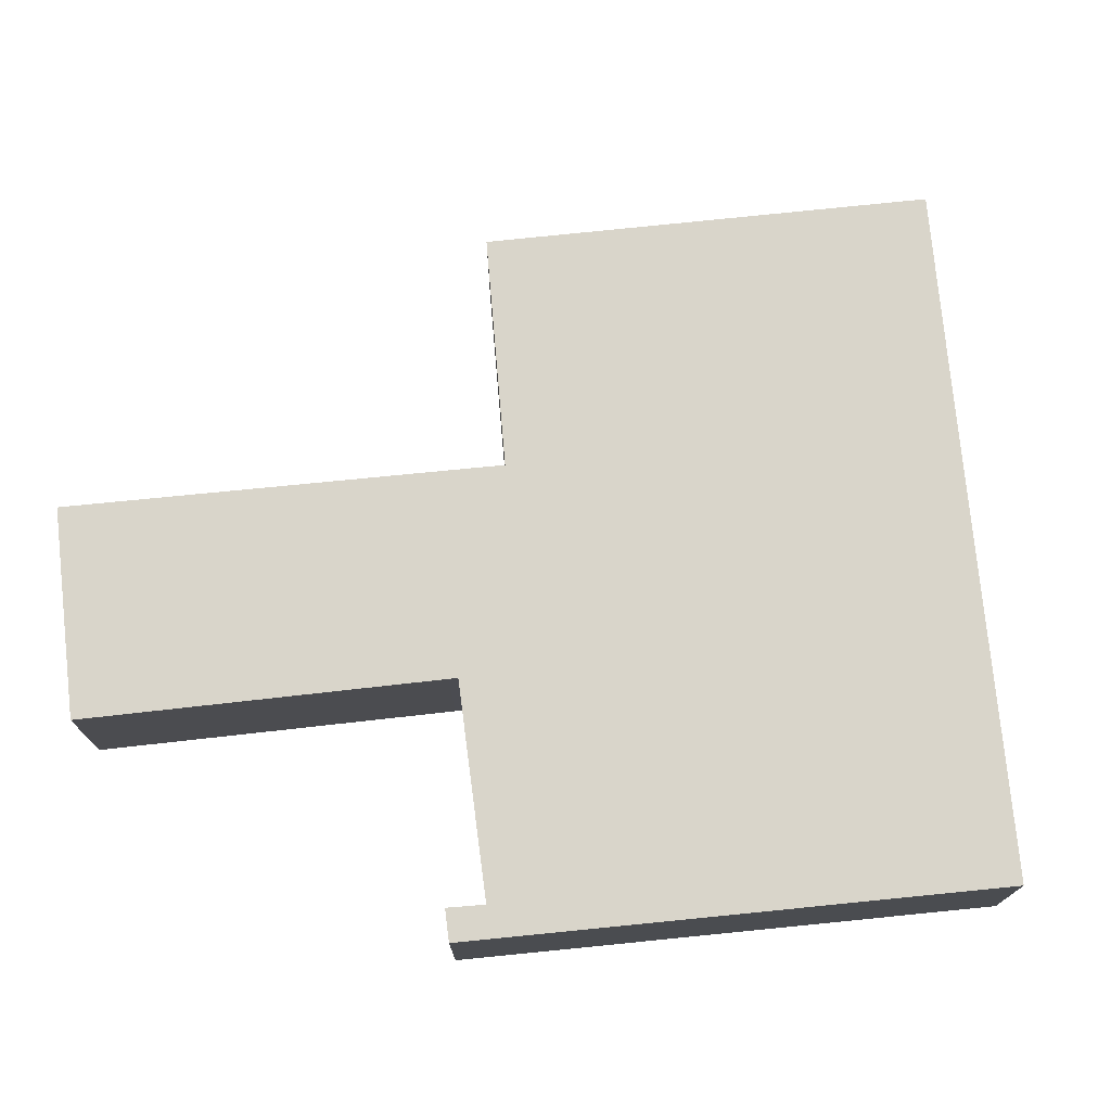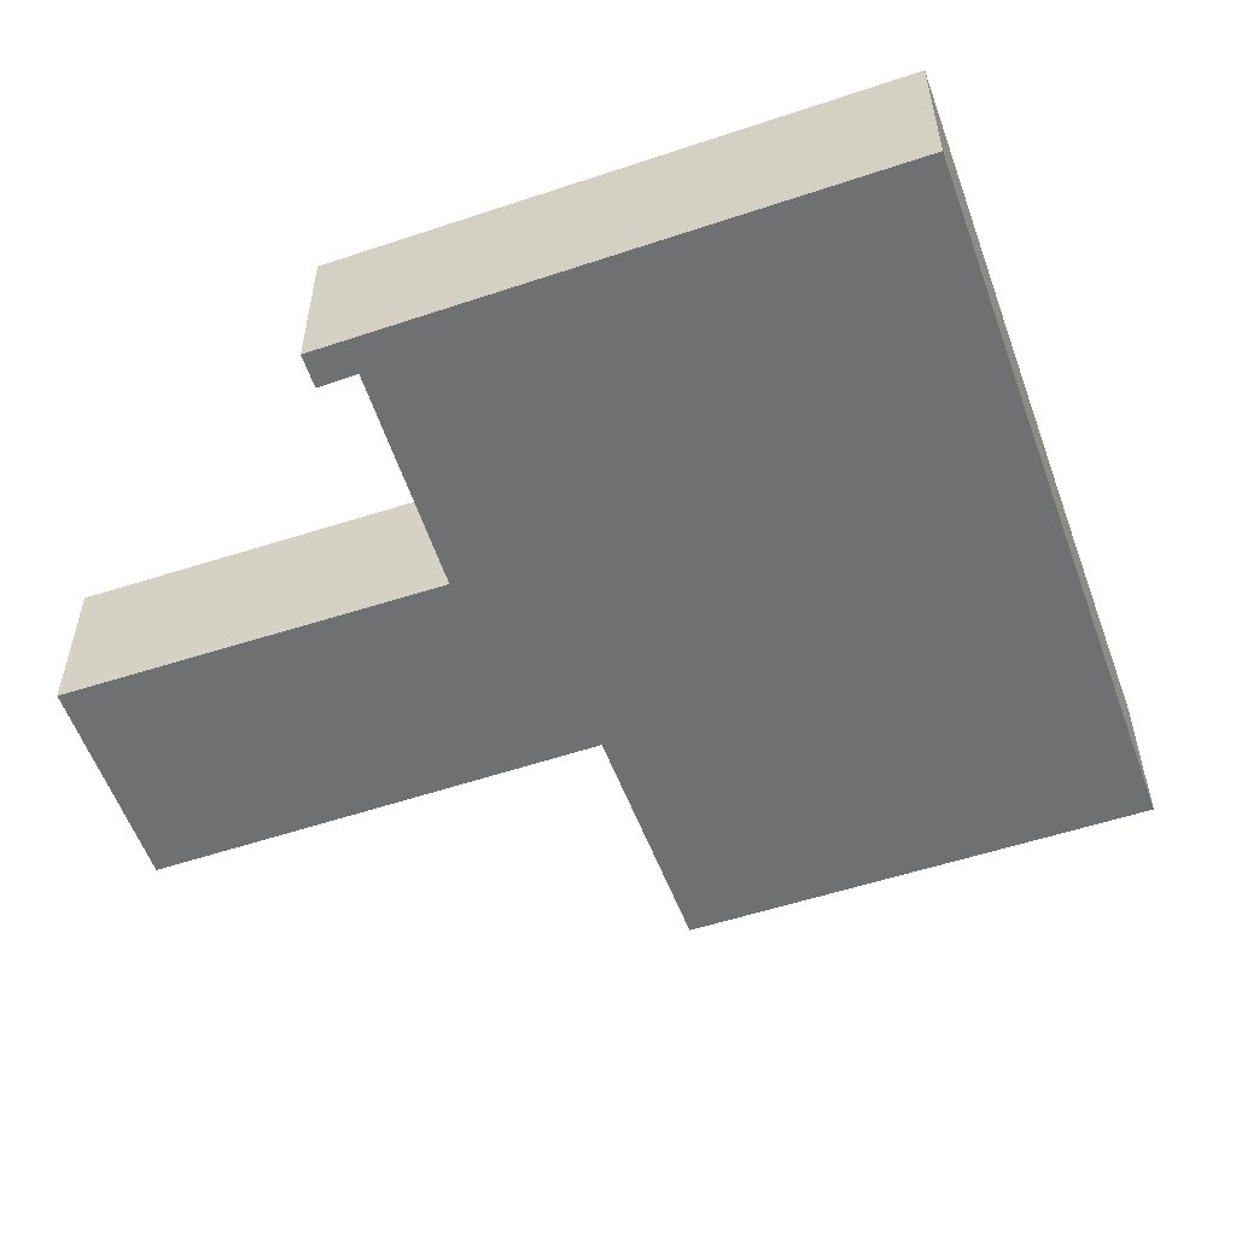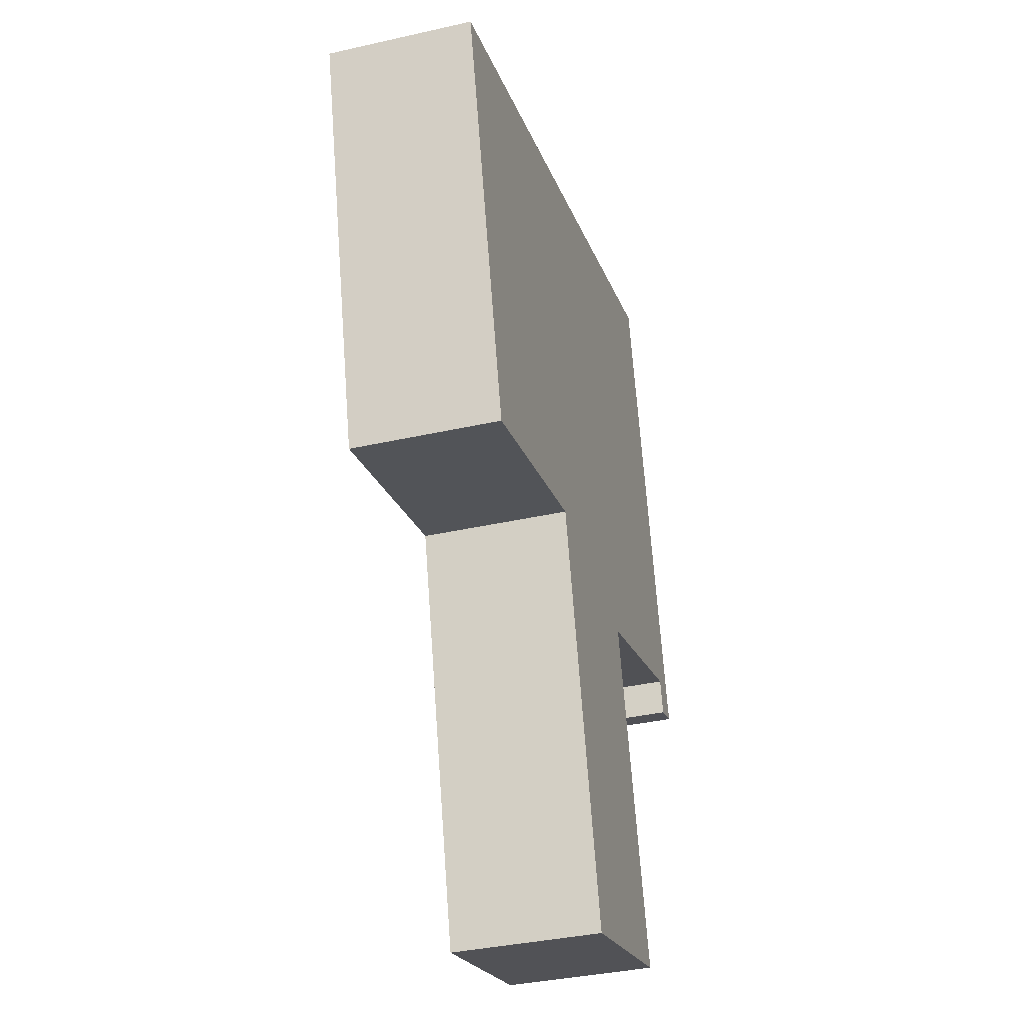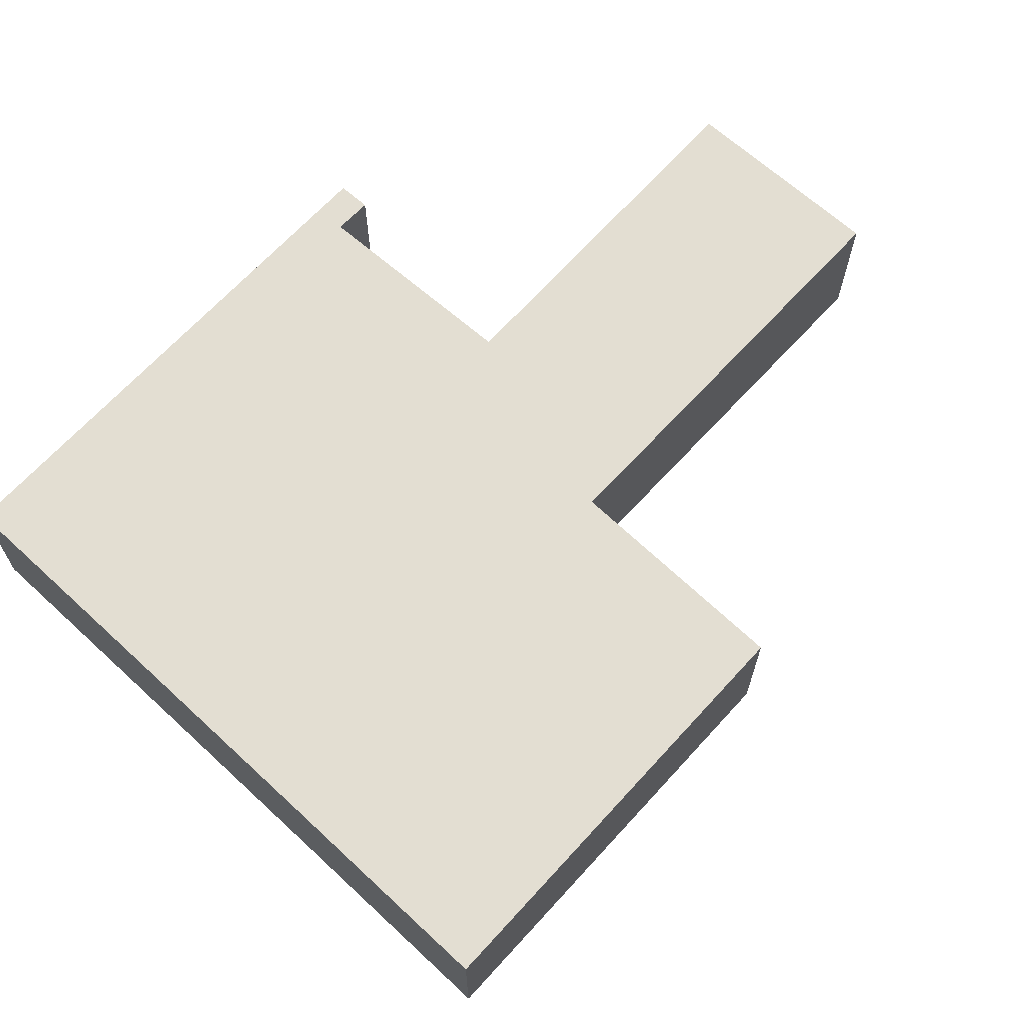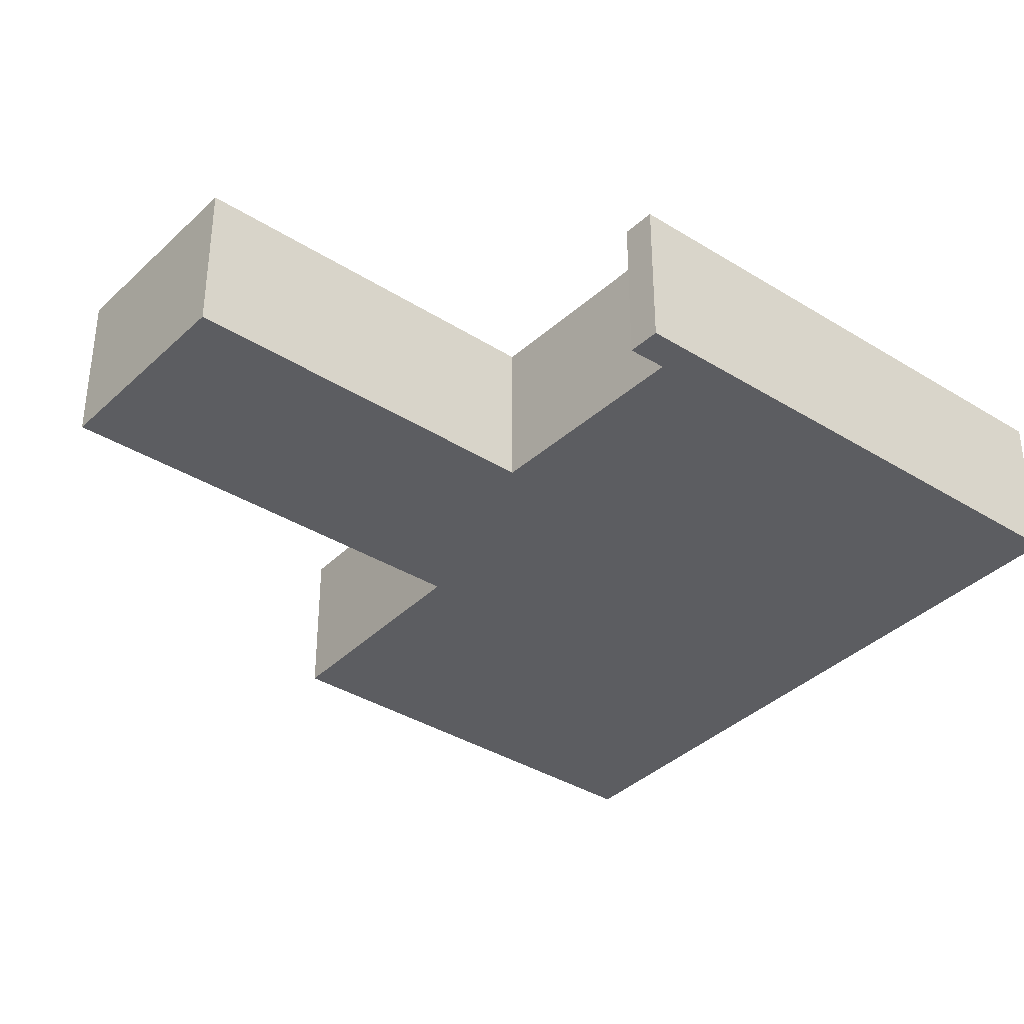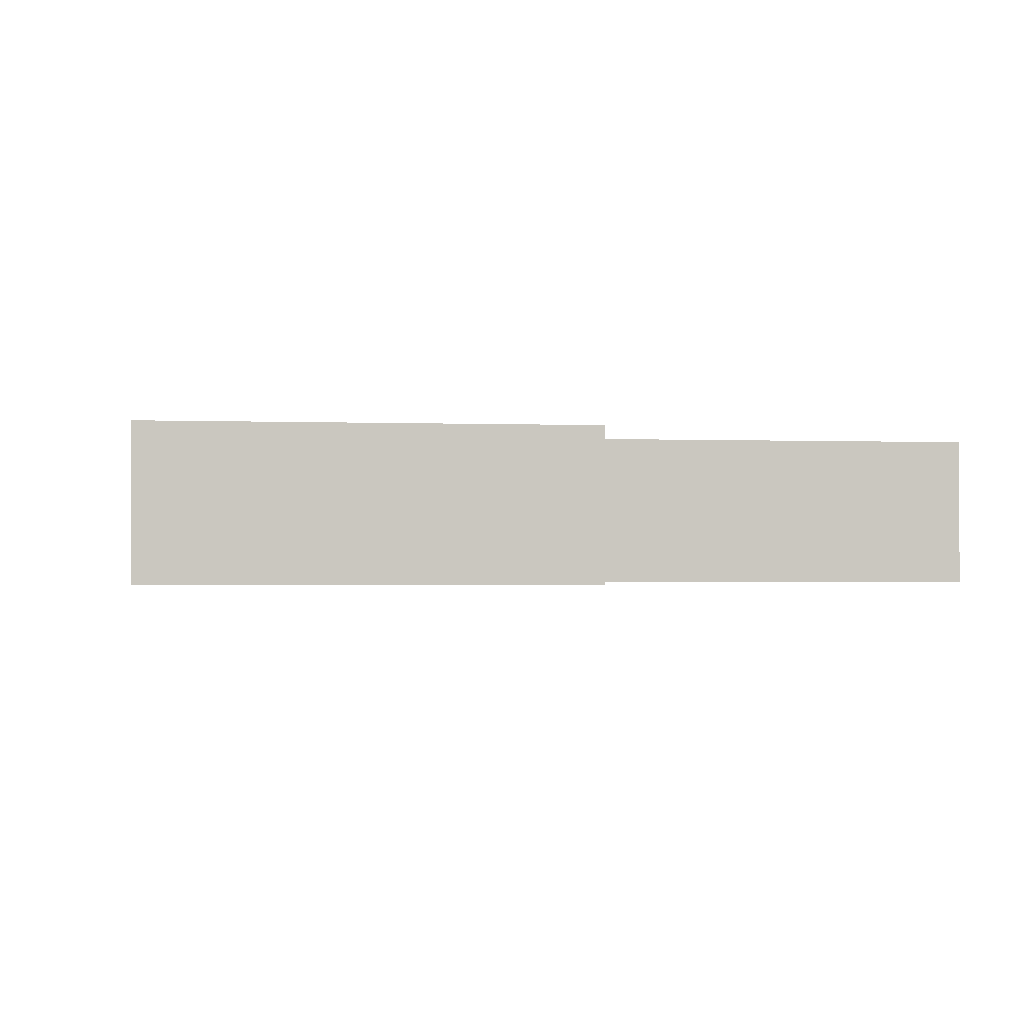
<metadata>
{"format":"obj","ext":"obj","renderer":"f3d","projection":"perspective","resolution":1024,"background":"white","views":[{"elev":74.7,"azim":-81.3,"up":"+Y"},{"elev":-54.9,"azim":-56.1,"up":"+Y"},{"elev":-36.3,"azim":106.5,"up":"+Z"},{"elev":67.4,"azim":57.0,"up":"+Y"},{"elev":-36.4,"azim":-114.6,"up":"+Y"},{"elev":-1.3,"azim":95.1,"up":"+Y"}]}
</metadata>
<code>
v  0.073 2.216 0.283
v  0.463 2.216 -0.132
v  0 2.216 1.357e-16
v  1.954 2.216 7.613
v  0.534 2.216 0.168
v  0.592 2.216 0.415
v  3.644 2.216 -0.47
v  6.55 2.216 -1.332
v  6.811 2.216 -0.312
v  6.903 2.216 -0.334
v  10.15 2.216 -1.115
v  5.406 2.216 6.747
v  5.445 2.216 6.737
v  8.554 2.216 5.961
v  11.79 2.216 5.161
v  8.479 2.216 5.98
v  3.609 2.216 -0.599
v  5.227 2.216 -6.501
v  2.24 2.216 -5.688
v  5.227 3.981e-16 -6.501
v  6.55 8.156e-17 -1.332
v  6.811 1.91e-17 -0.312
v  0.592 -2.541e-17 0.415
v  0.463 8.083e-18 -0.132
v  0.534 -1.029e-17 0.168
v  11.79 -3.16e-16 5.161
v  10.15 6.827e-17 -1.115
v  2.24 3.483e-16 -5.688
v  3.644 2.878e-17 -0.47
v  0 0 0
v  6.903 2.045e-17 -0.334
v  3.609 3.668e-17 -0.599
v  1.954 -4.662e-16 7.613
v  0.073 -1.733e-17 0.283
v  5.406 -4.131e-16 6.747
v  5.445 -4.125e-16 6.737
v  8.479 -3.662e-16 5.98
v  8.554 -3.65e-16 5.961
g defaultobject
f 1 2 3
f 2 1 4
f 2 4 5
f 5 4 6
f 6 4 7
f 7 4 8
f 8 4 9
f 9 4 10
f 10 4 11
f 11 4 12
f 11 12 13
f 11 13 14
f 11 14 15
f 14 13 16
f 17 18 19
f 18 17 8
f 8 17 7
f 8 20 18
f 20 8 21
f 21 8 9
f 21 9 22
f 23 5 6
f 5 23 2
f 2 23 24
f 24 23 25
f 26 11 15
f 11 26 27
f 20 19 18
f 19 20 28
f 29 6 7
f 6 29 23
f 24 3 2
f 3 24 30
f 27 10 11
f 10 27 31
f 10 31 9
f 9 31 22
f 28 17 19
f 17 28 32
f 17 32 7
f 7 32 29
f 30 1 3
f 1 30 4
f 4 30 33
f 33 30 34
f 33 12 4
f 12 33 35
f 12 35 13
f 13 35 16
f 16 35 36
f 16 36 37
f 16 37 14
f 14 37 15
f 15 37 38
f 15 38 26
f 38 27 26
f 27 38 37
f 27 37 36
f 27 36 35
f 27 35 33
f 27 33 31
f 31 33 22
f 22 33 23
f 23 33 34
f 22 23 29
f 22 29 21
f 23 34 25
f 25 34 24
f 24 34 30
f 29 20 21
f 20 29 32
f 20 32 28

</code>
